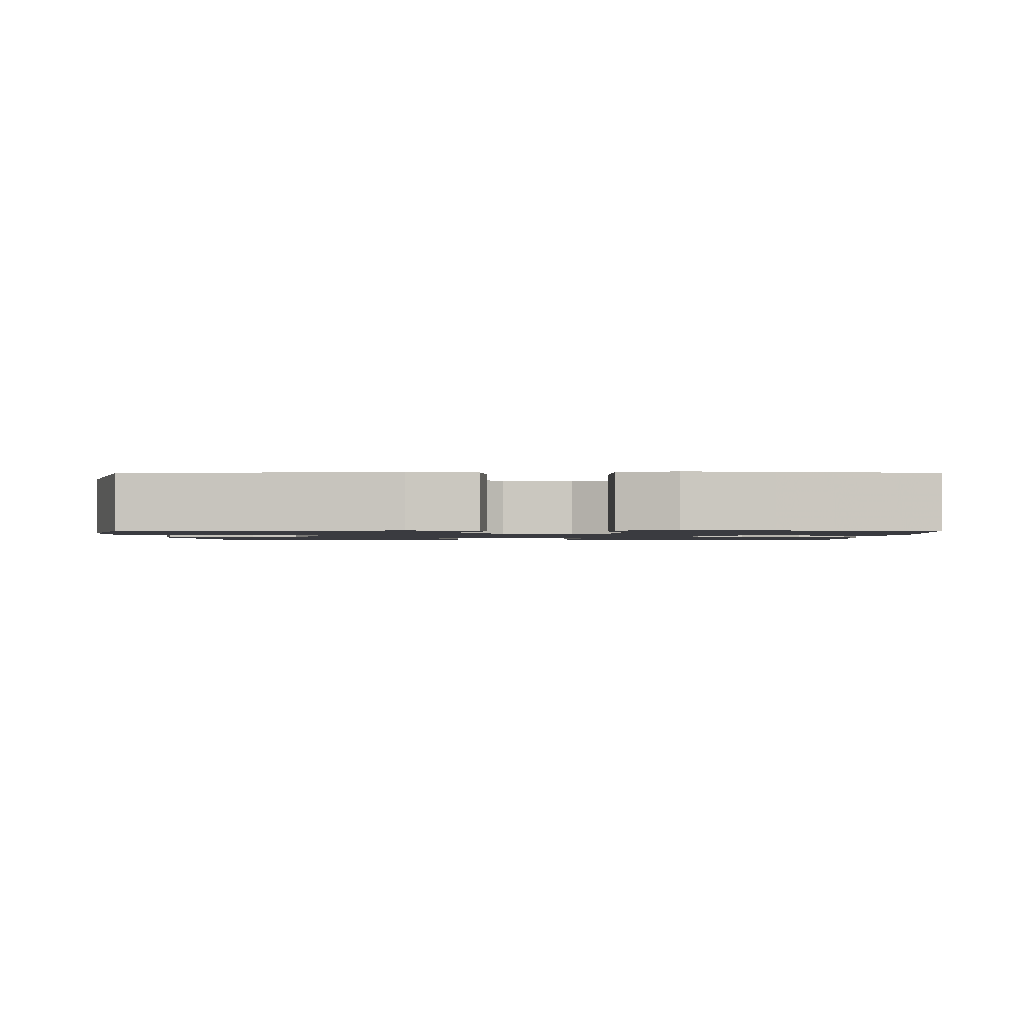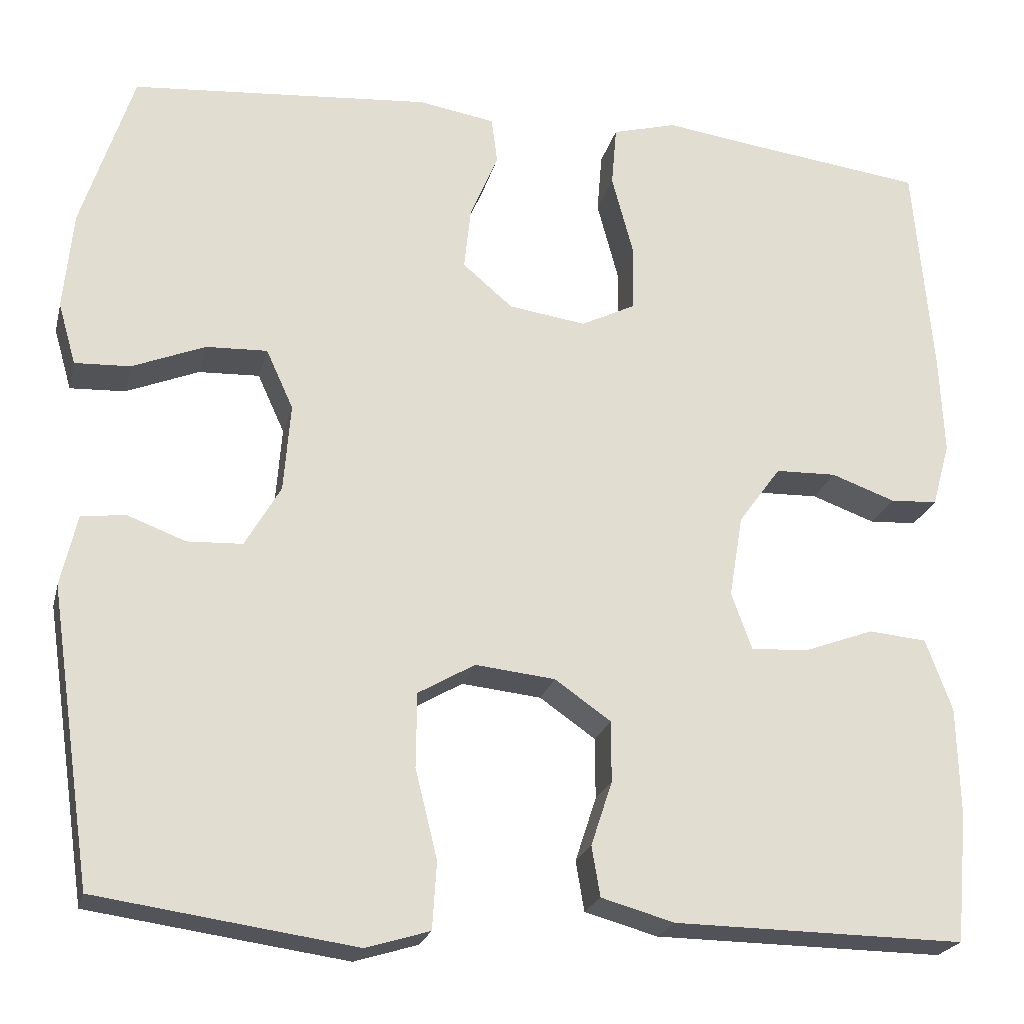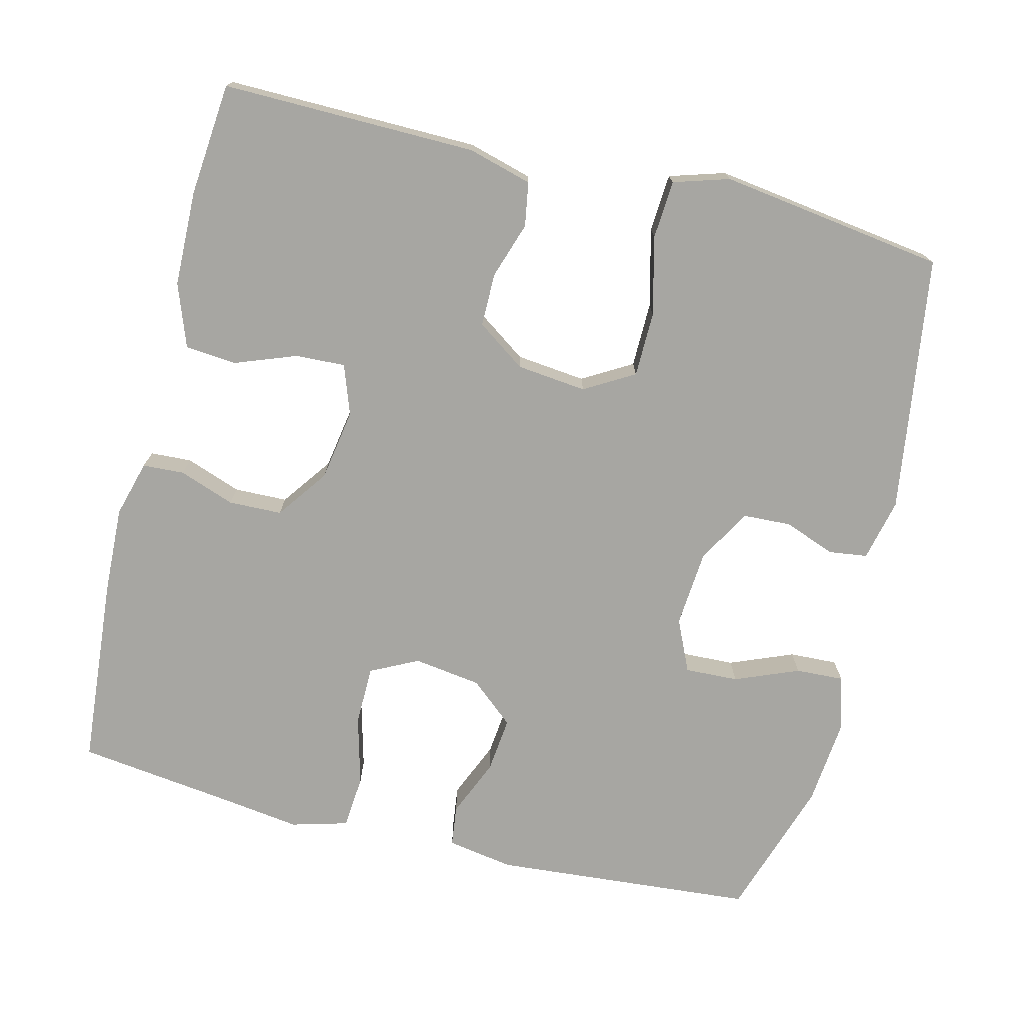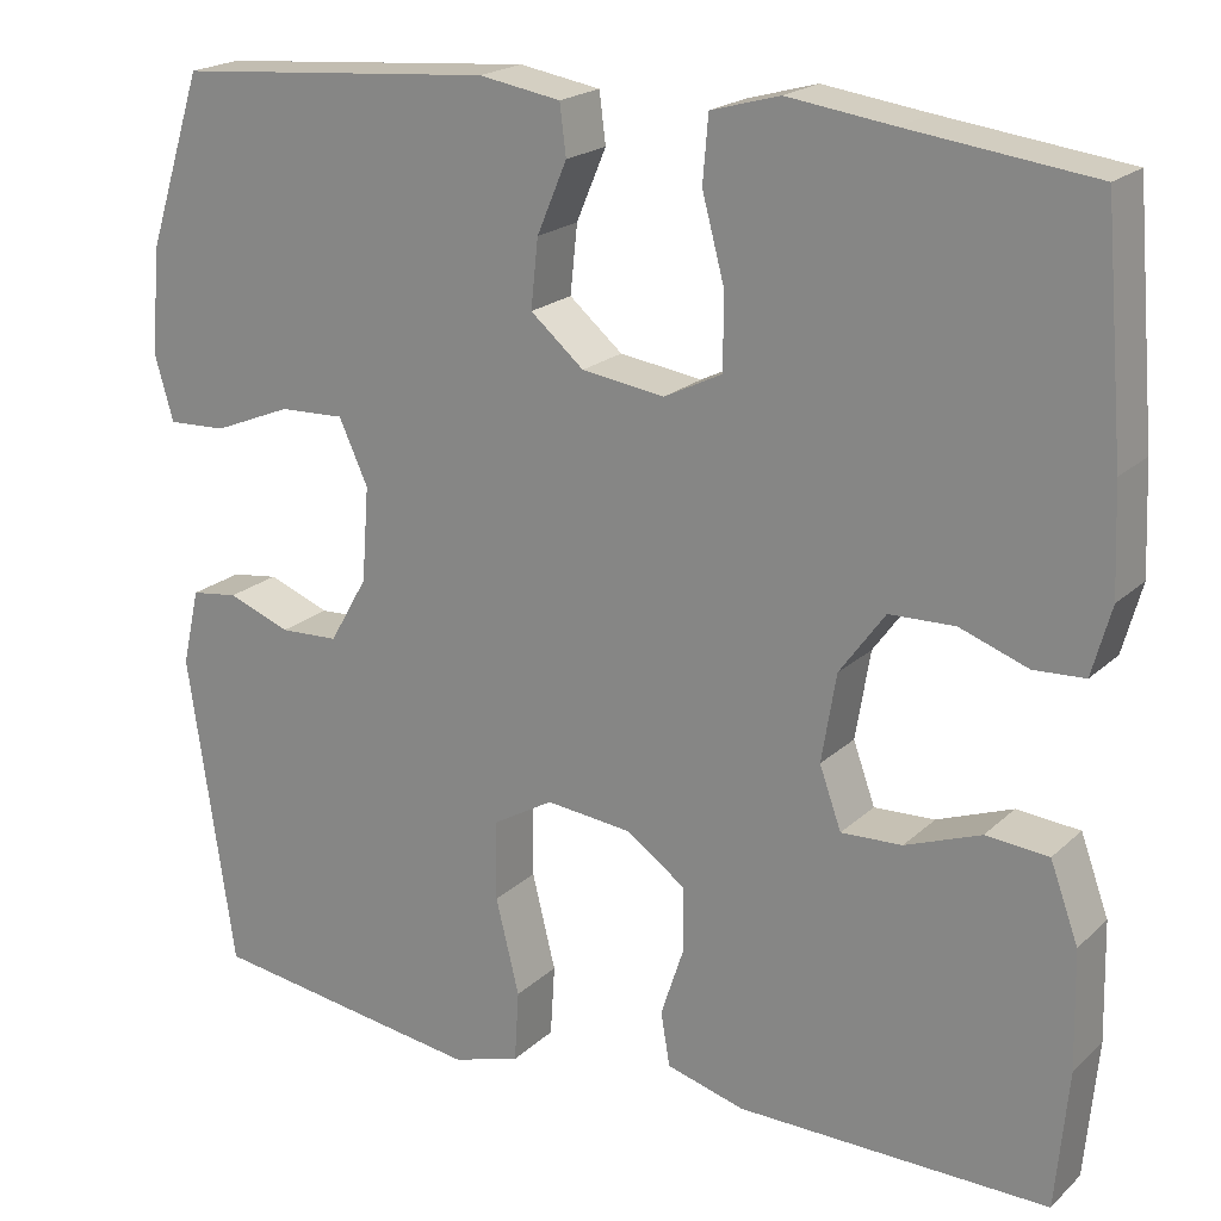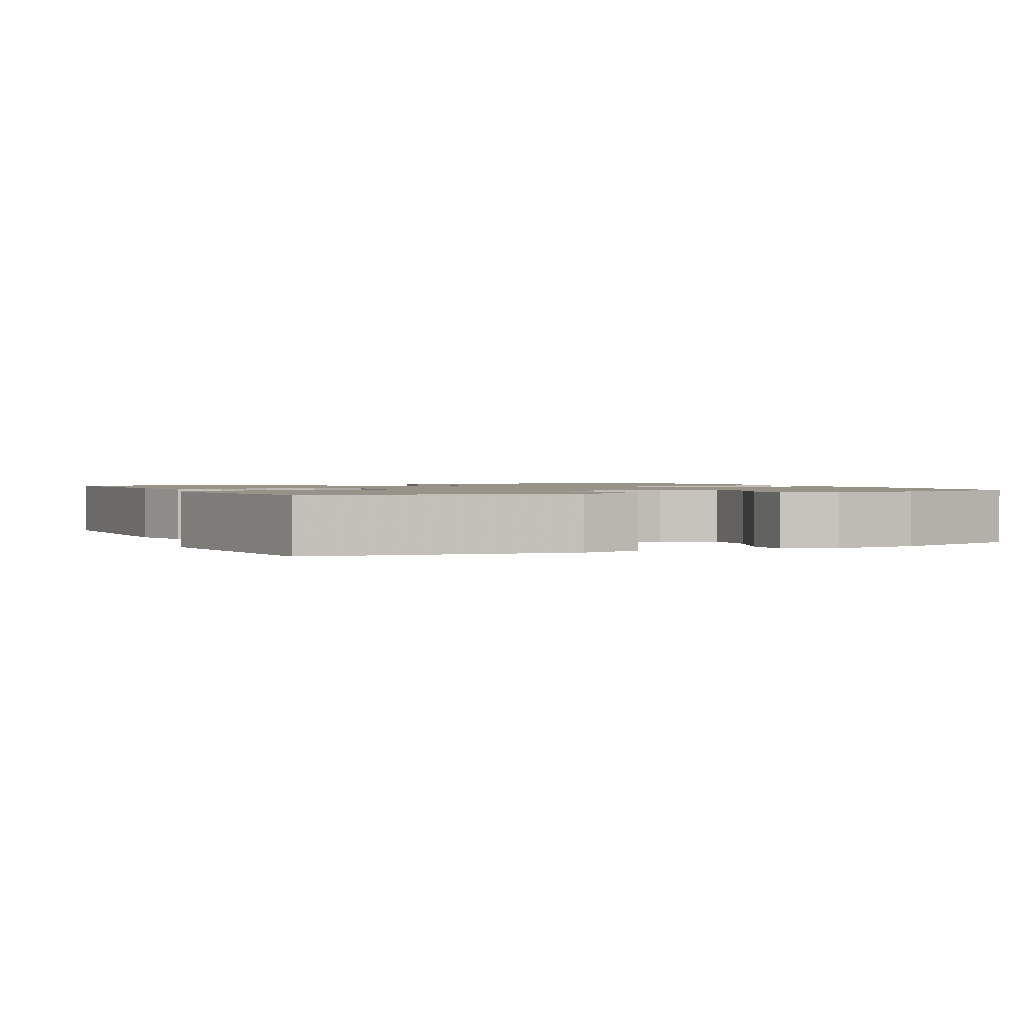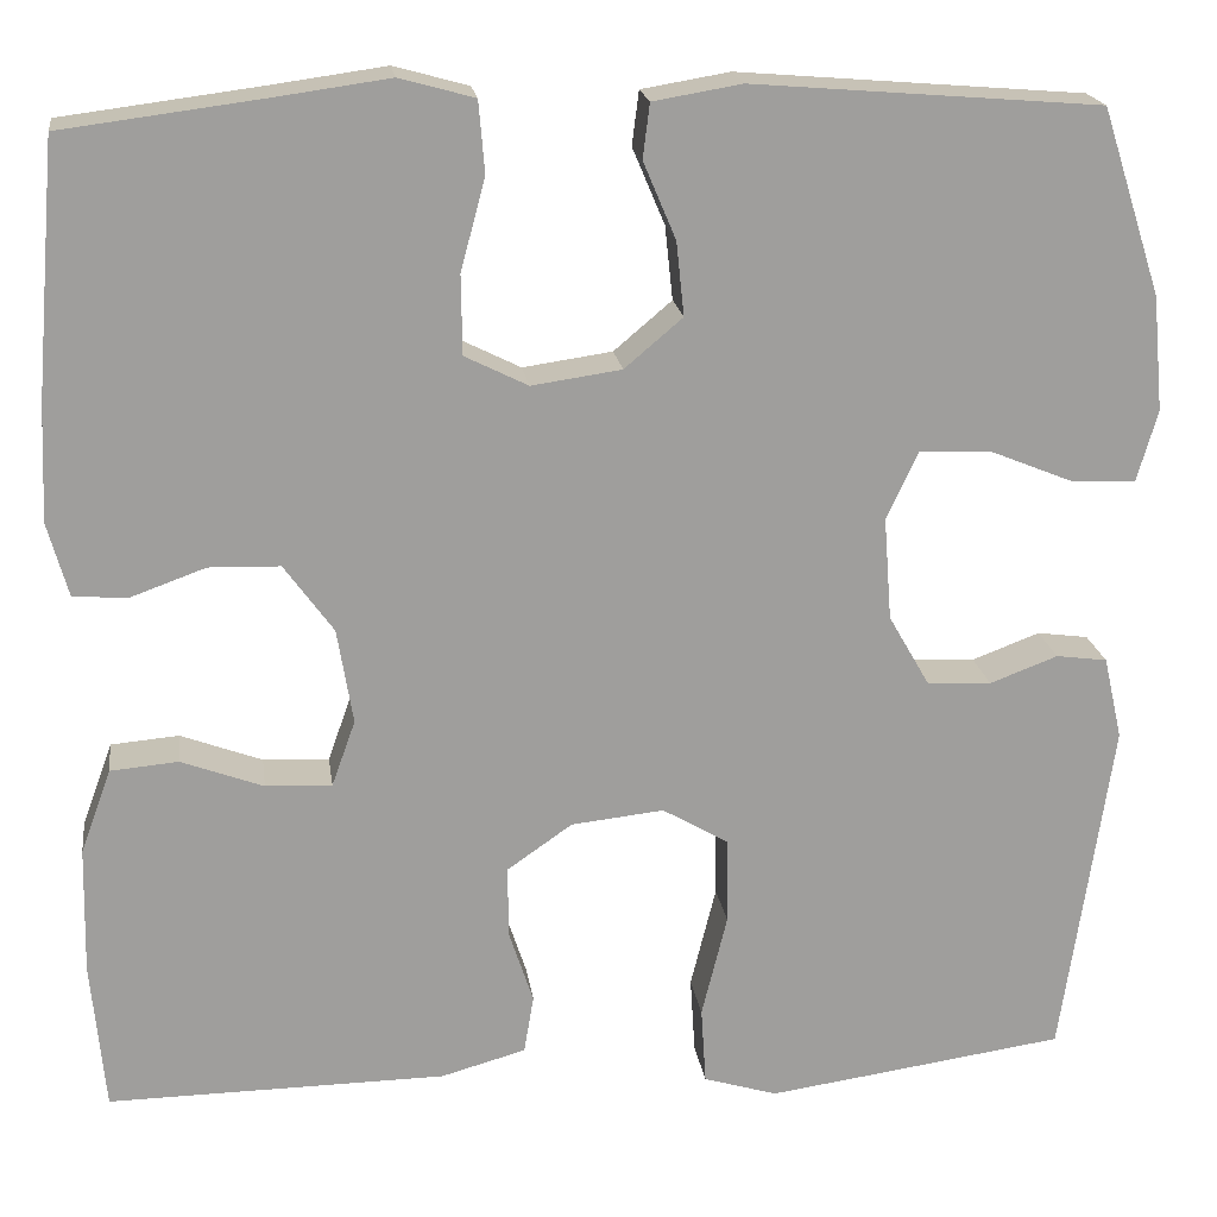
<metadata>
{"format":"obj","ext":"obj","renderer":"f3d","projection":"perspective","resolution":1024,"background":"white","views":[{"elev":-1.4,"azim":0.4,"up":"+Y"},{"elev":-22.5,"azim":-13.4,"up":"+Z"},{"elev":-74.0,"azim":166.1,"up":"+Y"},{"elev":20.3,"azim":32.1,"up":"+Z"},{"elev":1.4,"azim":-115.0,"up":"+Y"},{"elev":19.4,"azim":172.1,"up":"+Z"}]}
</metadata>
<code>
v 0.5 0.07 0.5
v 0.522 0.07 0.242
v 0.527 0.07 0.125
v 0.506 0.07 0.049
v 0.45 0.07 0.046
v 0.375 0.07 0.073
v 0.303 0.07 0.071
v 0.253 0.07 0.002
v 0.237 0.07 -0.095
v 0.261 0.07 -0.162
v 0.328 0.07 -0.159
v 0.411 0.07 -0.128
v 0.48 0.07 -0.134
v 0.511 0.07 -0.219
v 0.514 0.07 -0.348
v 0.5 0.07 -0.5
v 0.157 0.07 -0.496
v 0.071 0.07 -0.472
v 0.061 0.07 -0.413
v 0.086 0.07 -0.337
v 0.086 0.07 -0.265
v 0.02 0.07 -0.219
v -0.074 0.07 -0.209
v -0.141 0.07 -0.248
v -0.142 0.07 -0.336
v -0.116 0.07 -0.441
v -0.121 0.07 -0.52
v -0.196 0.07 -0.543
v -0.31 0.07 -0.527
v -0.5 0.07 -0.5
v -0.551 0.07 -0.153
v -0.532 0.07 -0.069
v -0.48 0.07 -0.062
v -0.411 0.07 -0.088
v -0.346 0.07 -0.085
v -0.304 0.07 -0.012
v -0.296 0.07 0.092
v -0.328 0.07 0.162
v -0.4 0.07 0.159
v -0.486 0.07 0.124
v -0.551 0.07 0.121
v -0.572 0.07 0.194
v -0.561 0.07 0.311
v -0.5 0.07 0.5
v -0.147 0.07 0.529
v -0.057 0.07 0.514
v -0.05 0.07 0.459
v -0.083 0.07 0.381
v -0.091 0.07 0.306
v -0.032 0.07 0.256
v 0.059 0.07 0.243
v 0.123 0.07 0.275
v 0.124 0.07 0.355
v 0.099 0.07 0.449
v 0.105 0.07 0.521
v 0.181 0.07 0.542
v 0.297 0.07 0.526
v 0.5 0 0.5
v 0.522 0 0.242
v 0.527 0 0.125
v 0.506 0 0.049
v 0.45 0 0.046
v 0.375 0 0.073
v 0.303 0 0.071
v 0.253 0 0.002
v 0.237 0 -0.095
v 0.261 0 -0.162
v 0.328 0 -0.159
v 0.411 0 -0.128
v 0.48 0 -0.134
v 0.511 0 -0.219
v 0.514 0 -0.348
v 0.5 0 -0.5
v 0.157 0 -0.496
v 0.071 0 -0.472
v 0.061 0 -0.413
v 0.086 0 -0.337
v 0.086 0 -0.265
v 0.02 0 -0.219
v -0.074 0 -0.209
v -0.141 0 -0.248
v -0.142 0 -0.336
v -0.116 0 -0.441
v -0.121 0 -0.52
v -0.196 0 -0.543
v -0.31 0 -0.527
v -0.5 0 -0.5
v -0.551 0 -0.153
v -0.532 0 -0.069
v -0.48 0 -0.062
v -0.411 0 -0.088
v -0.346 0 -0.085
v -0.304 0 -0.012
v -0.296 0 0.092
v -0.328 0 0.162
v -0.4 0 0.159
v -0.486 0 0.124
v -0.551 0 0.121
v -0.572 0 0.194
v -0.561 0 0.311
v -0.5 0 0.5
v -0.147 0 0.529
v -0.057 0 0.514
v -0.05 0 0.459
v -0.083 0 0.381
v -0.091 0 0.306
v -0.032 0 0.256
v 0.059 0 0.243
v 0.123 0 0.275
v 0.124 0 0.355
v 0.099 0 0.449
v 0.105 0 0.521
v 0.181 0 0.542
v 0.297 0 0.526
f 55 56 57
f 54 55 57
f 53 54 57
f 4 5 6
f 3 4 6
f 2 3 6
f 1 2 6
f 57 1 6
f 53 57 6
f 52 53 6
f 51 52 6 7
f 50 51 7 8
f 49 50 8 9
f 46 47 48
f 45 46 48
f 44 45 48
f 43 44 48
f 42 43 48
f 41 42 48
f 40 41 48
f 39 40 48
f 38 39 48 49
f 49 9 10
f 38 49 10
f 37 38 10
f 32 33 34
f 31 32 34
f 30 31 34
f 29 30 34
f 28 29 34
f 27 28 34
f 26 27 34
f 25 26 34
f 24 25 34 35
f 23 24 35 36
f 18 19 20
f 17 18 20
f 16 17 20
f 15 16 20
f 14 15 20
f 13 14 20
f 12 13 20
f 11 12 20
f 10 11 20 21
f 36 37 10
f 23 36 10
f 22 23 10
f 10 21 22
f 114 113 112
f 114 112 111
f 114 111 110
f 63 62 61
f 63 61 60
f 63 60 59
f 63 59 58
f 63 58 114
f 63 114 110
f 63 110 109
f 64 63 109 108
f 65 64 108 107
f 66 65 107 106
f 105 104 103
f 105 103 102
f 105 102 101
f 105 101 100
f 105 100 99
f 105 99 98
f 105 98 97
f 105 97 96
f 106 105 96 95
f 67 66 106
f 67 106 95
f 67 95 94
f 91 90 89
f 91 89 88
f 91 88 87
f 91 87 86
f 91 86 85
f 91 85 84
f 91 84 83
f 91 83 82
f 92 91 82 81
f 93 92 81 80
f 77 76 75
f 77 75 74
f 77 74 73
f 77 73 72
f 77 72 71
f 77 71 70
f 77 70 69
f 77 69 68
f 78 77 68 67
f 67 94 93
f 67 93 80
f 67 80 79
f 79 78 67
f 1 58 59 2
f 2 59 60 3
f 3 60 61 4
f 4 61 62 5
f 5 62 63 6
f 6 63 64 7
f 7 64 65 8
f 8 65 66 9
f 9 66 67 10
f 10 67 68 11
f 11 68 69 12
f 12 69 70 13
f 13 70 71 14
f 14 71 72 15
f 15 72 73 16
f 16 73 74 17
f 17 74 75 18
f 18 75 76 19
f 19 76 77 20
f 20 77 78 21
f 21 78 79 22
f 22 79 80 23
f 23 80 81 24
f 24 81 82 25
f 25 82 83 26
f 26 83 84 27
f 27 84 85 28
f 28 85 86 29
f 29 86 87 30
f 30 87 88 31
f 31 88 89 32
f 32 89 90 33
f 33 90 91 34
f 34 91 92 35
f 35 92 93 36
f 36 93 94 37
f 37 94 95 38
f 38 95 96 39
f 39 96 97 40
f 40 97 98 41
f 41 98 99 42
f 42 99 100 43
f 43 100 101 44
f 44 101 102 45
f 45 102 103 46
f 46 103 104 47
f 47 104 105 48
f 48 105 106 49
f 49 106 107 50
f 50 107 108 51
f 51 108 109 52
f 52 109 110 53
f 53 110 111 54
f 54 111 112 55
f 55 112 113 56
f 56 113 114 57
f 57 114 58 1

</code>
